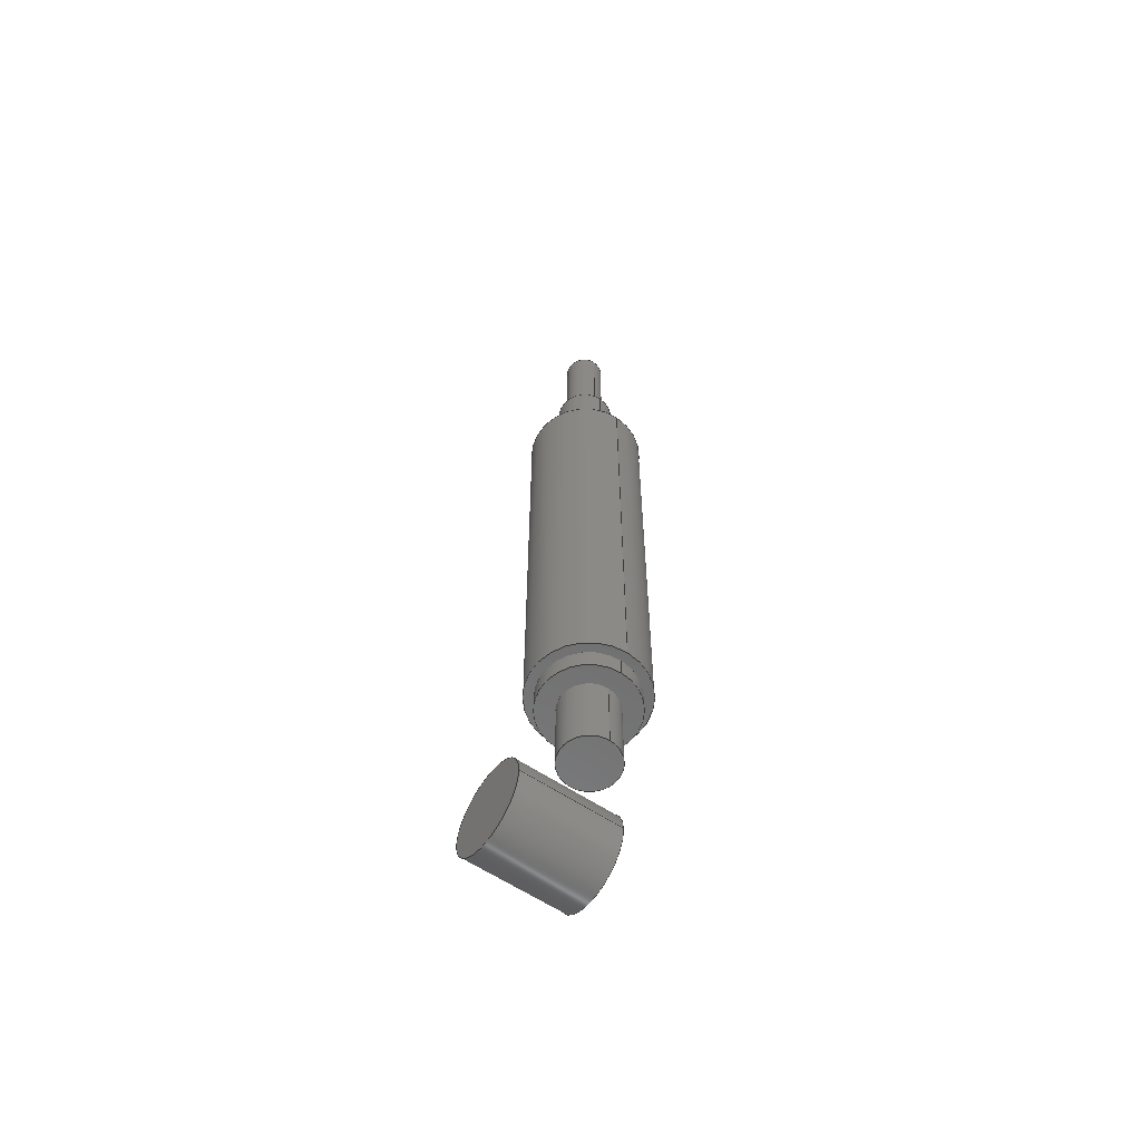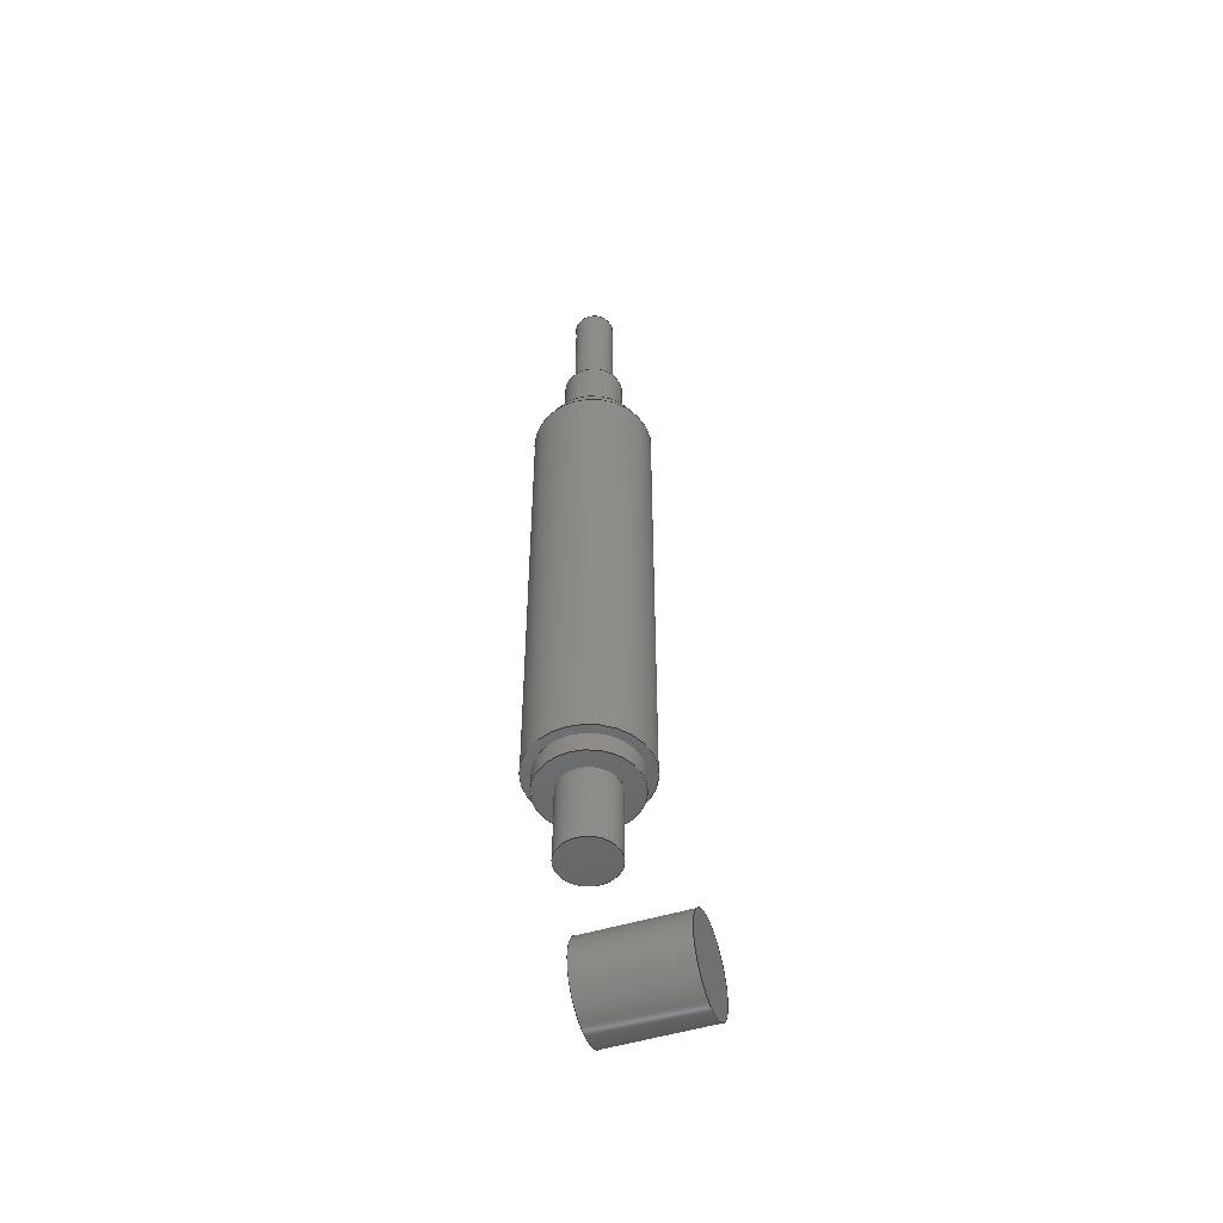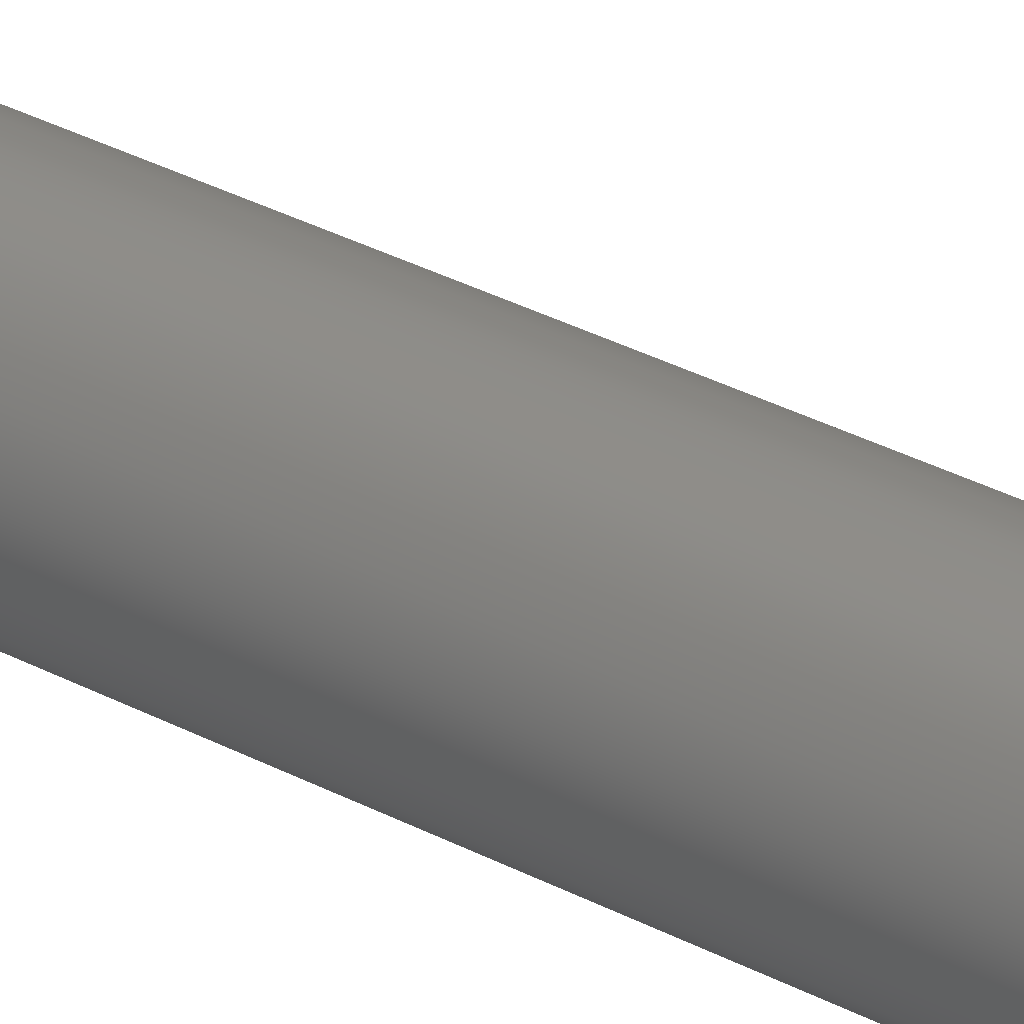
<metadata>
{"format":"step","ext":"step","renderer":"f3d","projection":"perspective","resolution":1024,"background":"white","views":[{"elev":-59.5,"azim":-124.8,"up":"+Z"},{"elev":-49.7,"azim":108.9,"up":"+Z"},{"elev":37.1,"azim":123.6,"up":"+Y"}]}
</metadata>
<code>
ISO-10303-21;
DATA;
#1=MECHANICAL_DESIGN_GEOMETRIC_PRESENTATION_REPRESENTATION('',(#4,#5),
#356);
#2=SHAPE_REPRESENTATION_RELATIONSHIP('SRR','None',#363,#3);
#3=ADVANCED_BREP_SHAPE_REPRESENTATION('',(#6,#7),#355);
#4=STYLED_ITEM('',(#372),#6);
#5=STYLED_ITEM('',(#372),#7);
#6=MANIFOLD_SOLID_BREP('Body1',#187);
#7=MANIFOLD_SOLID_BREP('Body2',#188);
#8=FACE_BOUND('',#42,.T.);
#9=FACE_BOUND('',#45,.T.);
#10=FACE_BOUND('',#47,.T.);
#11=FACE_BOUND('',#50,.T.);
#12=FACE_BOUND('',#52,.T.);
#13=PLANE('',#205);
#14=PLANE('',#209);
#15=PLANE('',#213);
#16=PLANE('',#214);
#17=PLANE('',#219);
#18=PLANE('',#220);
#19=PLANE('',#226);
#20=PLANE('',#230);
#21=PLANE('',#231);
#22=FACE_OUTER_BOUND('',#38,.T.);
#23=FACE_OUTER_BOUND('',#39,.T.);
#24=FACE_OUTER_BOUND('',#40,.T.);
#25=FACE_OUTER_BOUND('',#41,.T.);
#26=FACE_OUTER_BOUND('',#43,.T.);
#27=FACE_OUTER_BOUND('',#44,.T.);
#28=FACE_OUTER_BOUND('',#46,.T.);
#29=FACE_OUTER_BOUND('',#48,.T.);
#30=FACE_OUTER_BOUND('',#49,.T.);
#31=FACE_OUTER_BOUND('',#51,.T.);
#32=FACE_OUTER_BOUND('',#53,.T.);
#33=FACE_OUTER_BOUND('',#54,.T.);
#34=FACE_OUTER_BOUND('',#55,.T.);
#35=FACE_OUTER_BOUND('',#56,.T.);
#36=FACE_OUTER_BOUND('',#57,.T.);
#37=FACE_OUTER_BOUND('',#58,.T.);
#38=EDGE_LOOP('',(#122,#123,#124,#125));
#39=EDGE_LOOP('',(#126));
#40=EDGE_LOOP('',(#127,#128,#129,#130));
#41=EDGE_LOOP('',(#131));
#42=EDGE_LOOP('',(#132));
#43=EDGE_LOOP('',(#133,#134,#135,#136));
#44=EDGE_LOOP('',(#137));
#45=EDGE_LOOP('',(#138));
#46=EDGE_LOOP('',(#139));
#47=EDGE_LOOP('',(#140));
#48=EDGE_LOOP('',(#141,#142,#143,#144));
#49=EDGE_LOOP('',(#145));
#50=EDGE_LOOP('',(#146));
#51=EDGE_LOOP('',(#147));
#52=EDGE_LOOP('',(#148));
#53=EDGE_LOOP('',(#149,#150,#151,#152));
#54=EDGE_LOOP('',(#153,#154,#155,#156));
#55=EDGE_LOOP('',(#157));
#56=EDGE_LOOP('',(#158,#159,#160,#161));
#57=EDGE_LOOP('',(#162));
#58=EDGE_LOOP('',(#163));
#59=LINE('',#306,#66);
#60=LINE('',#313,#67);
#61=LINE('',#320,#68);
#62=LINE('',#331,#69);
#63=LINE('',#339,#70);
#64=LINE('',#342,#71);
#65=LINE('',#349,#72);
#66=VECTOR('',#238,0.025);
#67=VECTOR('',#247,0.0375);
#68=VECTOR('',#256,0.0625);
#69=VECTOR('',#271,0.075);
#70=VECTOR('',#282,0.0625);
#71=VECTOR('',#285,0.0375);
#72=VECTOR('',#294,0.05561);
#73=CIRCLE('',#203,0.025);
#74=CIRCLE('',#204,0.025);
#75=CIRCLE('',#207,0.0375);
#76=CIRCLE('',#208,0.0375);
#77=CIRCLE('',#211,0.0625);
#78=CIRCLE('',#212,0.0625);
#79=CIRCLE('',#215,0.075);
#80=CIRCLE('',#216,0.0625);
#81=CIRCLE('',#218,0.075);
#82=CIRCLE('',#221,0.0625);
#83=CIRCLE('',#222,0.0375);
#84=CIRCLE('',#225,0.0375);
#85=CIRCLE('',#228,0.05561);
#86=CIRCLE('',#229,0.05561);
#87=VERTEX_POINT('',#303);
#88=VERTEX_POINT('',#305);
#89=VERTEX_POINT('',#310);
#90=VERTEX_POINT('',#312);
#91=VERTEX_POINT('',#317);
#92=VERTEX_POINT('',#319);
#93=VERTEX_POINT('',#324);
#94=VERTEX_POINT('',#326);
#95=VERTEX_POINT('',#329);
#96=VERTEX_POINT('',#334);
#97=VERTEX_POINT('',#336);
#98=VERTEX_POINT('',#341);
#99=VERTEX_POINT('',#346);
#100=VERTEX_POINT('',#348);
#101=EDGE_CURVE('',#87,#87,#73,.T.);
#102=EDGE_CURVE('',#87,#88,#59,.T.);
#103=EDGE_CURVE('',#88,#88,#74,.T.);
#104=EDGE_CURVE('',#89,#89,#75,.T.);
#105=EDGE_CURVE('',#89,#90,#60,.T.);
#106=EDGE_CURVE('',#90,#90,#76,.T.);
#107=EDGE_CURVE('',#91,#91,#77,.T.);
#108=EDGE_CURVE('',#91,#92,#61,.T.);
#109=EDGE_CURVE('',#92,#92,#78,.T.);
#110=EDGE_CURVE('',#93,#93,#79,.T.);
#111=EDGE_CURVE('',#94,#94,#80,.T.);
#112=EDGE_CURVE('',#95,#95,#81,.T.);
#113=EDGE_CURVE('',#95,#93,#62,.T.);
#114=EDGE_CURVE('',#96,#96,#82,.T.);
#115=EDGE_CURVE('',#97,#97,#83,.T.);
#116=EDGE_CURVE('',#94,#96,#63,.T.);
#117=EDGE_CURVE('',#97,#98,#64,.T.);
#118=EDGE_CURVE('',#98,#98,#84,.T.);
#119=EDGE_CURVE('',#99,#99,#85,.T.);
#120=EDGE_CURVE('',#99,#100,#65,.T.);
#121=EDGE_CURVE('',#100,#100,#86,.T.);
#122=ORIENTED_EDGE('',*,*,#101,.F.);
#123=ORIENTED_EDGE('',*,*,#102,.T.);
#124=ORIENTED_EDGE('',*,*,#103,.F.);
#125=ORIENTED_EDGE('',*,*,#102,.F.);
#126=ORIENTED_EDGE('',*,*,#101,.T.);
#127=ORIENTED_EDGE('',*,*,#104,.F.);
#128=ORIENTED_EDGE('',*,*,#105,.T.);
#129=ORIENTED_EDGE('',*,*,#106,.F.);
#130=ORIENTED_EDGE('',*,*,#105,.F.);
#131=ORIENTED_EDGE('',*,*,#104,.T.);
#132=ORIENTED_EDGE('',*,*,#103,.T.);
#133=ORIENTED_EDGE('',*,*,#107,.F.);
#134=ORIENTED_EDGE('',*,*,#108,.T.);
#135=ORIENTED_EDGE('',*,*,#109,.F.);
#136=ORIENTED_EDGE('',*,*,#108,.F.);
#137=ORIENTED_EDGE('',*,*,#107,.T.);
#138=ORIENTED_EDGE('',*,*,#106,.T.);
#139=ORIENTED_EDGE('',*,*,#110,.F.);
#140=ORIENTED_EDGE('',*,*,#111,.T.);
#141=ORIENTED_EDGE('',*,*,#112,.F.);
#142=ORIENTED_EDGE('',*,*,#113,.T.);
#143=ORIENTED_EDGE('',*,*,#110,.T.);
#144=ORIENTED_EDGE('',*,*,#113,.F.);
#145=ORIENTED_EDGE('',*,*,#112,.T.);
#146=ORIENTED_EDGE('',*,*,#109,.T.);
#147=ORIENTED_EDGE('',*,*,#114,.F.);
#148=ORIENTED_EDGE('',*,*,#115,.T.);
#149=ORIENTED_EDGE('',*,*,#111,.F.);
#150=ORIENTED_EDGE('',*,*,#116,.T.);
#151=ORIENTED_EDGE('',*,*,#114,.T.);
#152=ORIENTED_EDGE('',*,*,#116,.F.);
#153=ORIENTED_EDGE('',*,*,#115,.F.);
#154=ORIENTED_EDGE('',*,*,#117,.T.);
#155=ORIENTED_EDGE('',*,*,#118,.T.);
#156=ORIENTED_EDGE('',*,*,#117,.F.);
#157=ORIENTED_EDGE('',*,*,#118,.F.);
#158=ORIENTED_EDGE('',*,*,#119,.F.);
#159=ORIENTED_EDGE('',*,*,#120,.T.);
#160=ORIENTED_EDGE('',*,*,#121,.T.);
#161=ORIENTED_EDGE('',*,*,#120,.F.);
#162=ORIENTED_EDGE('',*,*,#119,.T.);
#163=ORIENTED_EDGE('',*,*,#121,.F.);
#164=CYLINDRICAL_SURFACE('',#202,0.025);
#165=CYLINDRICAL_SURFACE('',#206,0.0375);
#166=CYLINDRICAL_SURFACE('',#210,0.0625);
#167=CYLINDRICAL_SURFACE('',#217,0.075);
#168=CYLINDRICAL_SURFACE('',#223,0.0625);
#169=CYLINDRICAL_SURFACE('',#224,0.0375);
#170=CYLINDRICAL_SURFACE('',#227,0.05561);
#171=ADVANCED_FACE('',(#22),#164,.T.);
#172=ADVANCED_FACE('',(#23),#13,.T.);
#173=ADVANCED_FACE('',(#24),#165,.T.);
#174=ADVANCED_FACE('',(#25,#8),#14,.T.);
#175=ADVANCED_FACE('',(#26),#166,.T.);
#176=ADVANCED_FACE('',(#27,#9),#15,.T.);
#177=ADVANCED_FACE('',(#28,#10),#16,.F.);
#178=ADVANCED_FACE('',(#29),#167,.T.);
#179=ADVANCED_FACE('',(#30,#11),#17,.T.);
#180=ADVANCED_FACE('',(#31,#12),#18,.F.);
#181=ADVANCED_FACE('',(#32),#168,.T.);
#182=ADVANCED_FACE('',(#33),#169,.T.);
#183=ADVANCED_FACE('',(#34),#19,.F.);
#184=ADVANCED_FACE('',(#35),#170,.T.);
#185=ADVANCED_FACE('',(#36),#20,.T.);
#186=ADVANCED_FACE('',(#37),#21,.F.);
#187=CLOSED_SHELL('',(#171,#172,#173,#174,#175,#176,#177,#178,#179,#180,
#181,#182,#183));
#188=CLOSED_SHELL('',(#184,#185,#186));
#189=DERIVED_UNIT_ELEMENT(#191,1);
#190=DERIVED_UNIT_ELEMENT(#358,3);
#191=(
MASS_UNIT()
NAMED_UNIT(*)
SI_UNIT(.KILO.,.GRAM.)
);
#192=DERIVED_UNIT((#189,#190));
#193=MEASURE_REPRESENTATION_ITEM('density measure',
POSITIVE_RATIO_MEASURE(7850),#192);
#194=PROPERTY_DEFINITION_REPRESENTATION(#199,#196);
#195=PROPERTY_DEFINITION_REPRESENTATION(#200,#197);
#196=REPRESENTATION('material name',(#198),#355);
#197=REPRESENTATION('density',(#193),#355);
#198=DESCRIPTIVE_REPRESENTATION_ITEM('Steel','Steel');
#199=PROPERTY_DEFINITION('material property','material name',#365);
#200=PROPERTY_DEFINITION('material property','density of part',#365);
#201=AXIS2_PLACEMENT_3D('placement',#301,#232,#233);
#202=AXIS2_PLACEMENT_3D('',#302,#234,#235);
#203=AXIS2_PLACEMENT_3D('',#304,#236,#237);
#204=AXIS2_PLACEMENT_3D('',#307,#239,#240);
#205=AXIS2_PLACEMENT_3D('',#308,#241,#242);
#206=AXIS2_PLACEMENT_3D('',#309,#243,#244);
#207=AXIS2_PLACEMENT_3D('',#311,#245,#246);
#208=AXIS2_PLACEMENT_3D('',#314,#248,#249);
#209=AXIS2_PLACEMENT_3D('',#315,#250,#251);
#210=AXIS2_PLACEMENT_3D('',#316,#252,#253);
#211=AXIS2_PLACEMENT_3D('',#318,#254,#255);
#212=AXIS2_PLACEMENT_3D('',#321,#257,#258);
#213=AXIS2_PLACEMENT_3D('',#322,#259,#260);
#214=AXIS2_PLACEMENT_3D('',#323,#261,#262);
#215=AXIS2_PLACEMENT_3D('',#325,#263,#264);
#216=AXIS2_PLACEMENT_3D('',#327,#265,#266);
#217=AXIS2_PLACEMENT_3D('',#328,#267,#268);
#218=AXIS2_PLACEMENT_3D('',#330,#269,#270);
#219=AXIS2_PLACEMENT_3D('',#332,#272,#273);
#220=AXIS2_PLACEMENT_3D('',#333,#274,#275);
#221=AXIS2_PLACEMENT_3D('',#335,#276,#277);
#222=AXIS2_PLACEMENT_3D('',#337,#278,#279);
#223=AXIS2_PLACEMENT_3D('',#338,#280,#281);
#224=AXIS2_PLACEMENT_3D('',#340,#283,#284);
#225=AXIS2_PLACEMENT_3D('',#343,#286,#287);
#226=AXIS2_PLACEMENT_3D('',#344,#288,#289);
#227=AXIS2_PLACEMENT_3D('',#345,#290,#291);
#228=AXIS2_PLACEMENT_3D('',#347,#292,#293);
#229=AXIS2_PLACEMENT_3D('',#350,#295,#296);
#230=AXIS2_PLACEMENT_3D('',#351,#297,#298);
#231=AXIS2_PLACEMENT_3D('',#352,#299,#300);
#232=DIRECTION('axis',(0,0,1));
#233=DIRECTION('refdir',(1,0,0));
#234=DIRECTION('center_axis',(0,0,1));
#235=DIRECTION('ref_axis',(1,0,0));
#236=DIRECTION('center_axis',(0,0,1));
#237=DIRECTION('ref_axis',(1,0,0));
#238=DIRECTION('',(0,0,-1));
#239=DIRECTION('center_axis',(0,0,-1));
#240=DIRECTION('ref_axis',(1,0,0));
#241=DIRECTION('center_axis',(0,0,1));
#242=DIRECTION('ref_axis',(1,0,0));
#243=DIRECTION('center_axis',(0,0,1));
#244=DIRECTION('ref_axis',(1,0,0));
#245=DIRECTION('center_axis',(0,0,1));
#246=DIRECTION('ref_axis',(1,0,0));
#247=DIRECTION('',(0,0,-1));
#248=DIRECTION('center_axis',(0,0,-1));
#249=DIRECTION('ref_axis',(1,0,0));
#250=DIRECTION('center_axis',(0,0,1));
#251=DIRECTION('ref_axis',(1,0,0));
#252=DIRECTION('center_axis',(0,0,1));
#253=DIRECTION('ref_axis',(1,0,0));
#254=DIRECTION('center_axis',(0,0,1));
#255=DIRECTION('ref_axis',(1,0,0));
#256=DIRECTION('',(0,0,-1));
#257=DIRECTION('center_axis',(0,0,-1));
#258=DIRECTION('ref_axis',(1,0,0));
#259=DIRECTION('center_axis',(0,0,1));
#260=DIRECTION('ref_axis',(1,0,0));
#261=DIRECTION('center_axis',(0,0,1));
#262=DIRECTION('ref_axis',(1,0,0));
#263=DIRECTION('center_axis',(0,0,1));
#264=DIRECTION('ref_axis',(1,0,0));
#265=DIRECTION('center_axis',(0,0,1));
#266=DIRECTION('ref_axis',(1,0,0));
#267=DIRECTION('center_axis',(0,0,1));
#268=DIRECTION('ref_axis',(1,0,0));
#269=DIRECTION('center_axis',(0,0,1));
#270=DIRECTION('ref_axis',(1,0,0));
#271=DIRECTION('',(0,0,-1));
#272=DIRECTION('center_axis',(0,0,1));
#273=DIRECTION('ref_axis',(1,0,0));
#274=DIRECTION('center_axis',(0,0,1));
#275=DIRECTION('ref_axis',(1,0,0));
#276=DIRECTION('center_axis',(0,0,1));
#277=DIRECTION('ref_axis',(1,0,0));
#278=DIRECTION('center_axis',(0,0,1));
#279=DIRECTION('ref_axis',(1,0,0));
#280=DIRECTION('center_axis',(0,0,1));
#281=DIRECTION('ref_axis',(1,0,0));
#282=DIRECTION('',(0,0,-1));
#283=DIRECTION('center_axis',(0,0,1));
#284=DIRECTION('ref_axis',(1,0,0));
#285=DIRECTION('',(0,0,-1));
#286=DIRECTION('center_axis',(0,0,1));
#287=DIRECTION('ref_axis',(1,0,0));
#288=DIRECTION('center_axis',(0,0,1));
#289=DIRECTION('ref_axis',(1,0,0));
#290=DIRECTION('center_axis',(0,1,0));
#291=DIRECTION('ref_axis',(1,0,0));
#292=DIRECTION('center_axis',(0,1,0));
#293=DIRECTION('ref_axis',(1,0,0));
#294=DIRECTION('',(0,-1,0));
#295=DIRECTION('center_axis',(0,1,0));
#296=DIRECTION('ref_axis',(1,0,0));
#297=DIRECTION('center_axis',(0,1,0));
#298=DIRECTION('ref_axis',(1,0,0));
#299=DIRECTION('center_axis',(0,1,0));
#300=DIRECTION('ref_axis',(1,0,0));
#301=CARTESIAN_POINT('',(0,0,0));
#302=CARTESIAN_POINT('Origin',(0,0,0.85));
#303=CARTESIAN_POINT('',(-0.025,-3.062e-18,1));
#304=CARTESIAN_POINT('Origin',(0,0,1));
#305=CARTESIAN_POINT('',(-0.025,-3.062e-18,0.85));
#306=CARTESIAN_POINT('',(-0.025,-3.062e-18,0.85));
#307=CARTESIAN_POINT('Origin',(0,0,0.85));
#308=CARTESIAN_POINT('Origin',(0,0,1));
#309=CARTESIAN_POINT('Origin',(0,0,0.75));
#310=CARTESIAN_POINT('',(-0.0375,-4.592e-18,0.85));
#311=CARTESIAN_POINT('Origin',(0,0,0.85));
#312=CARTESIAN_POINT('',(-0.0375,-4.592e-18,0.75));
#313=CARTESIAN_POINT('',(-0.0375,-4.592e-18,0.75));
#314=CARTESIAN_POINT('Origin',(0,0,0.75));
#315=CARTESIAN_POINT('Origin',(0,0,0.85));
#316=CARTESIAN_POINT('Origin',(0,0,0.7245));
#317=CARTESIAN_POINT('',(-0.0625,-7.654e-18,0.75));
#318=CARTESIAN_POINT('Origin',(0,0,0.75));
#319=CARTESIAN_POINT('',(-0.0625,-7.654e-18,0.7245));
#320=CARTESIAN_POINT('',(-0.0625,-7.654e-18,0.7245));
#321=CARTESIAN_POINT('Origin',(0,0,0.7245));
#322=CARTESIAN_POINT('Origin',(0,0,0.75));
#323=CARTESIAN_POINT('Origin',(0,0,0.1255));
#324=CARTESIAN_POINT('',(-0.075,-9.185e-18,0.1255));
#325=CARTESIAN_POINT('Origin',(0,0,0.1255));
#326=CARTESIAN_POINT('',(-0.0625,-7.654e-18,0.1255));
#327=CARTESIAN_POINT('Origin',(0,0,0.1255));
#328=CARTESIAN_POINT('Origin',(0,0,0.1255));
#329=CARTESIAN_POINT('',(-0.075,-9.185e-18,0.7245));
#330=CARTESIAN_POINT('Origin',(0,0,0.7245));
#331=CARTESIAN_POINT('',(-0.075,-9.185e-18,0.1255));
#332=CARTESIAN_POINT('Origin',(0,0,0.7245));
#333=CARTESIAN_POINT('Origin',(0,0,0.1));
#334=CARTESIAN_POINT('',(-0.0625,-7.654e-18,0.1));
#335=CARTESIAN_POINT('Origin',(0,0,0.1));
#336=CARTESIAN_POINT('',(-0.0375,-4.592e-18,0.1));
#337=CARTESIAN_POINT('Origin',(0,0,0.1));
#338=CARTESIAN_POINT('Origin',(0,0,0.1));
#339=CARTESIAN_POINT('',(-0.0625,-7.654e-18,0.1));
#340=CARTESIAN_POINT('Origin',(0,0,0));
#341=CARTESIAN_POINT('',(-0.0375,-4.592e-18,0));
#342=CARTESIAN_POINT('',(-0.0375,-4.592e-18,0));
#343=CARTESIAN_POINT('Origin',(0,0,0));
#344=CARTESIAN_POINT('Origin',(0,0,0));
#345=CARTESIAN_POINT('Origin',(0,0,-0.1706));
#346=CARTESIAN_POINT('',(-0.05561,0.125,-0.1706));
#347=CARTESIAN_POINT('Origin',(0,0.125,-0.1706));
#348=CARTESIAN_POINT('',(-0.05561,0,-0.1706));
#349=CARTESIAN_POINT('',(-0.05561,0,-0.1706));
#350=CARTESIAN_POINT('Origin',(0,0,-0.1706));
#351=CARTESIAN_POINT('Origin',(0,0.125,-0.1706));
#352=CARTESIAN_POINT('Origin',(0,0,-0.1706));
#353=UNCERTAINTY_MEASURE_WITH_UNIT(LENGTH_MEASURE(0.001),#357,
'DISTANCE_ACCURACY_VALUE',
'Maximum model space distance between geometric entities at asserted c
onnectivities');
#354=UNCERTAINTY_MEASURE_WITH_UNIT(LENGTH_MEASURE(0.001),#357,
'DISTANCE_ACCURACY_VALUE',
'Maximum model space distance between geometric entities at asserted c
onnectivities');
#355=(
GEOMETRIC_REPRESENTATION_CONTEXT(3)
GLOBAL_UNCERTAINTY_ASSIGNED_CONTEXT((#353))
GLOBAL_UNIT_ASSIGNED_CONTEXT((#357,#359,#360))
REPRESENTATION_CONTEXT('','3D')
);
#356=(
GEOMETRIC_REPRESENTATION_CONTEXT(3)
GLOBAL_UNCERTAINTY_ASSIGNED_CONTEXT((#354))
GLOBAL_UNIT_ASSIGNED_CONTEXT((#357,#359,#360))
REPRESENTATION_CONTEXT('','3D')
);
#357=(
LENGTH_UNIT()
NAMED_UNIT(*)
SI_UNIT(.CENTI.,.METRE.)
);
#358=(
LENGTH_UNIT()
NAMED_UNIT(*)
SI_UNIT($,.METRE.)
);
#359=(
NAMED_UNIT(*)
PLANE_ANGLE_UNIT()
SI_UNIT($,.RADIAN.)
);
#360=(
NAMED_UNIT(*)
SI_UNIT($,.STERADIAN.)
SOLID_ANGLE_UNIT()
);
#361=SHAPE_DEFINITION_REPRESENTATION(#362,#363);
#362=PRODUCT_DEFINITION_SHAPE('',$,#365);
#363=SHAPE_REPRESENTATION('',(#201),#355);
#364=PRODUCT_DEFINITION_CONTEXT('part definition',#369,'design');
#365=PRODUCT_DEFINITION('Untitled','Untitled',#366,#364);
#366=PRODUCT_DEFINITION_FORMATION('',$,#371);
#367=PRODUCT_RELATED_PRODUCT_CATEGORY('Untitled','Untitled',(#371));
#368=APPLICATION_PROTOCOL_DEFINITION('international standard',
'automotive_design',2009,#369);
#369=APPLICATION_CONTEXT(
'Core Data for Automotive Mechanical Design Process');
#370=PRODUCT_CONTEXT('part definition',#369,'mechanical');
#371=PRODUCT('Untitled','Untitled',$,(#370));
#372=PRESENTATION_STYLE_ASSIGNMENT((#373));
#373=SURFACE_STYLE_USAGE(.BOTH.,#374);
#374=SURFACE_SIDE_STYLE('',(#375));
#375=SURFACE_STYLE_FILL_AREA(#376);
#376=FILL_AREA_STYLE('Steel - Satin',(#377));
#377=FILL_AREA_STYLE_COLOUR('Steel - Satin',#378);
#378=COLOUR_RGB('Steel - Satin',0.6275,0.6275,0.6275);
ENDSEC;
END-ISO-10303-21;

</code>
